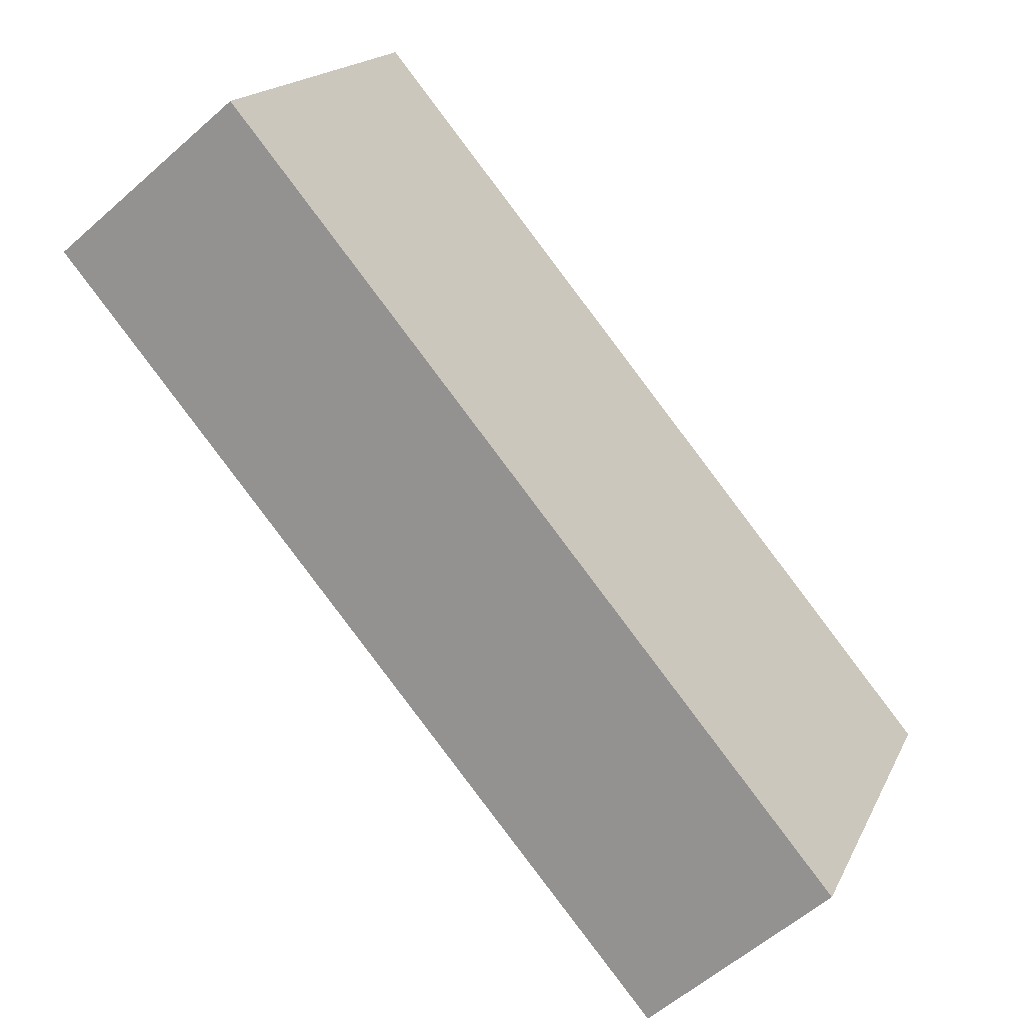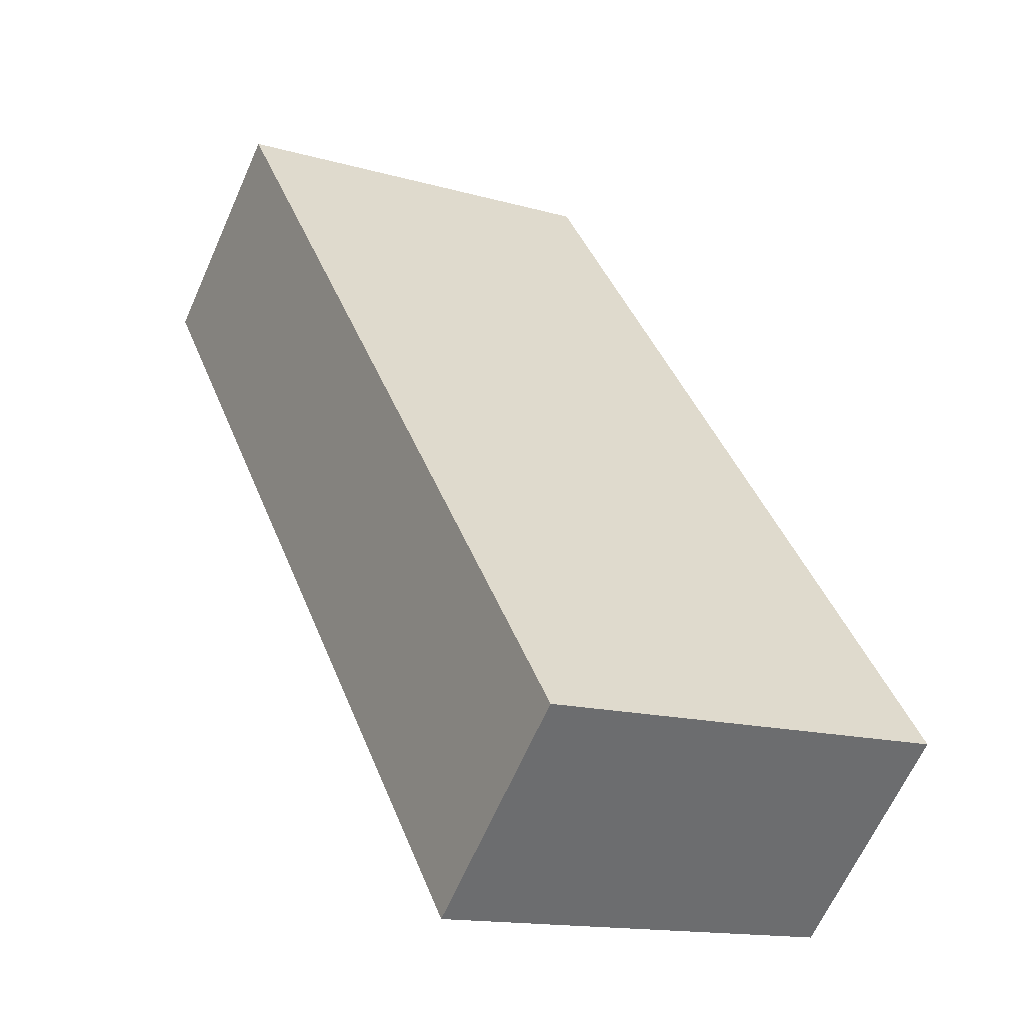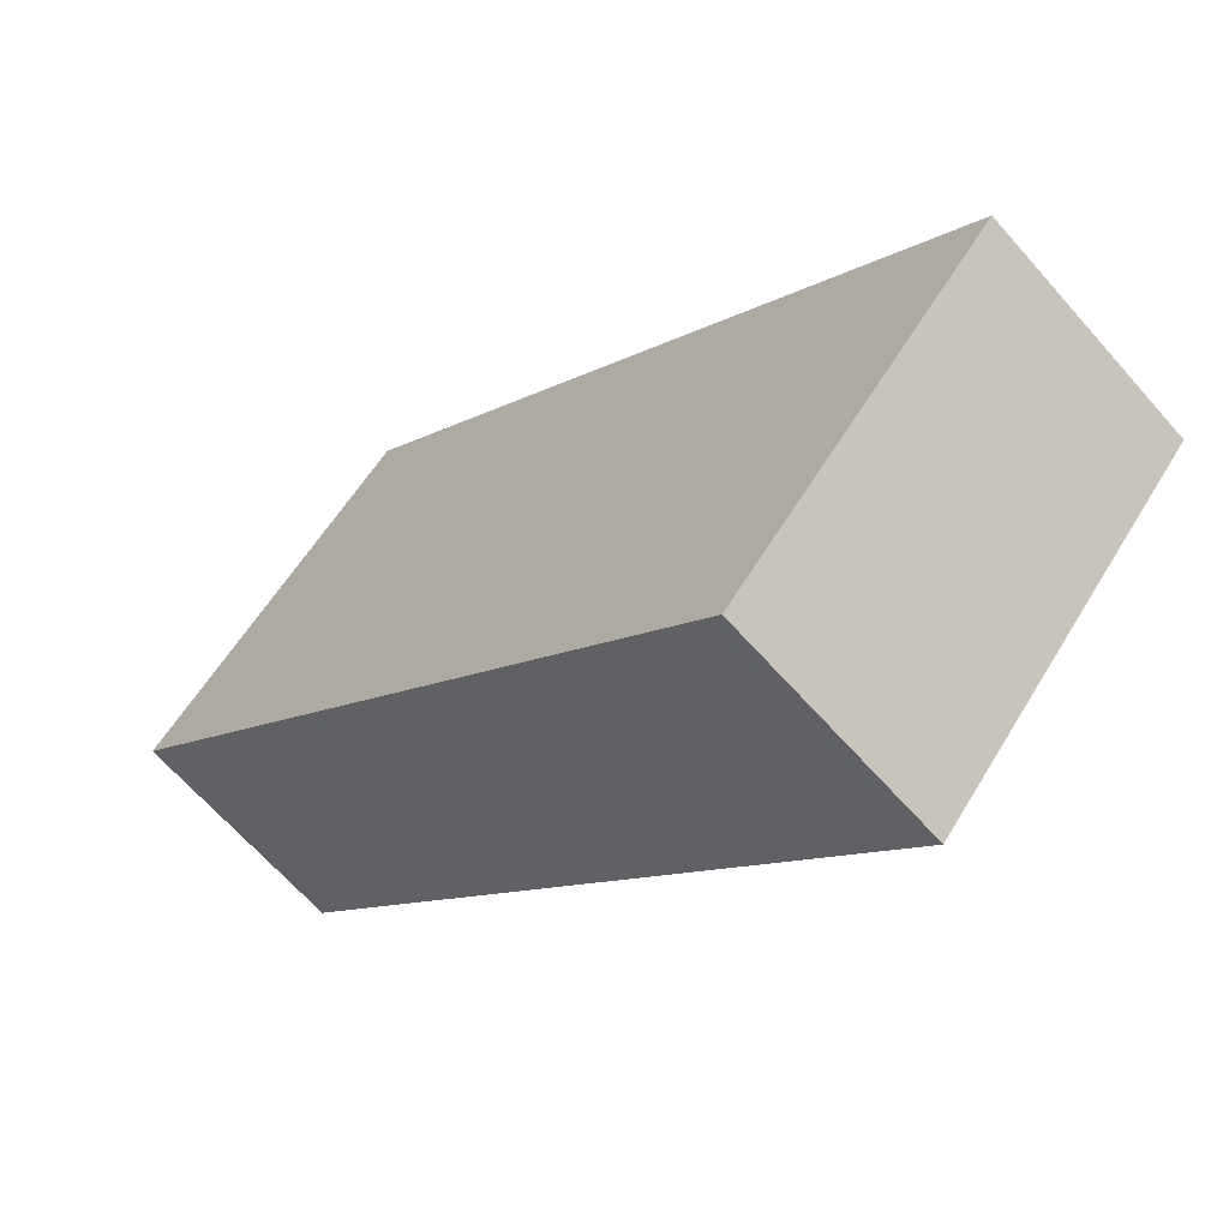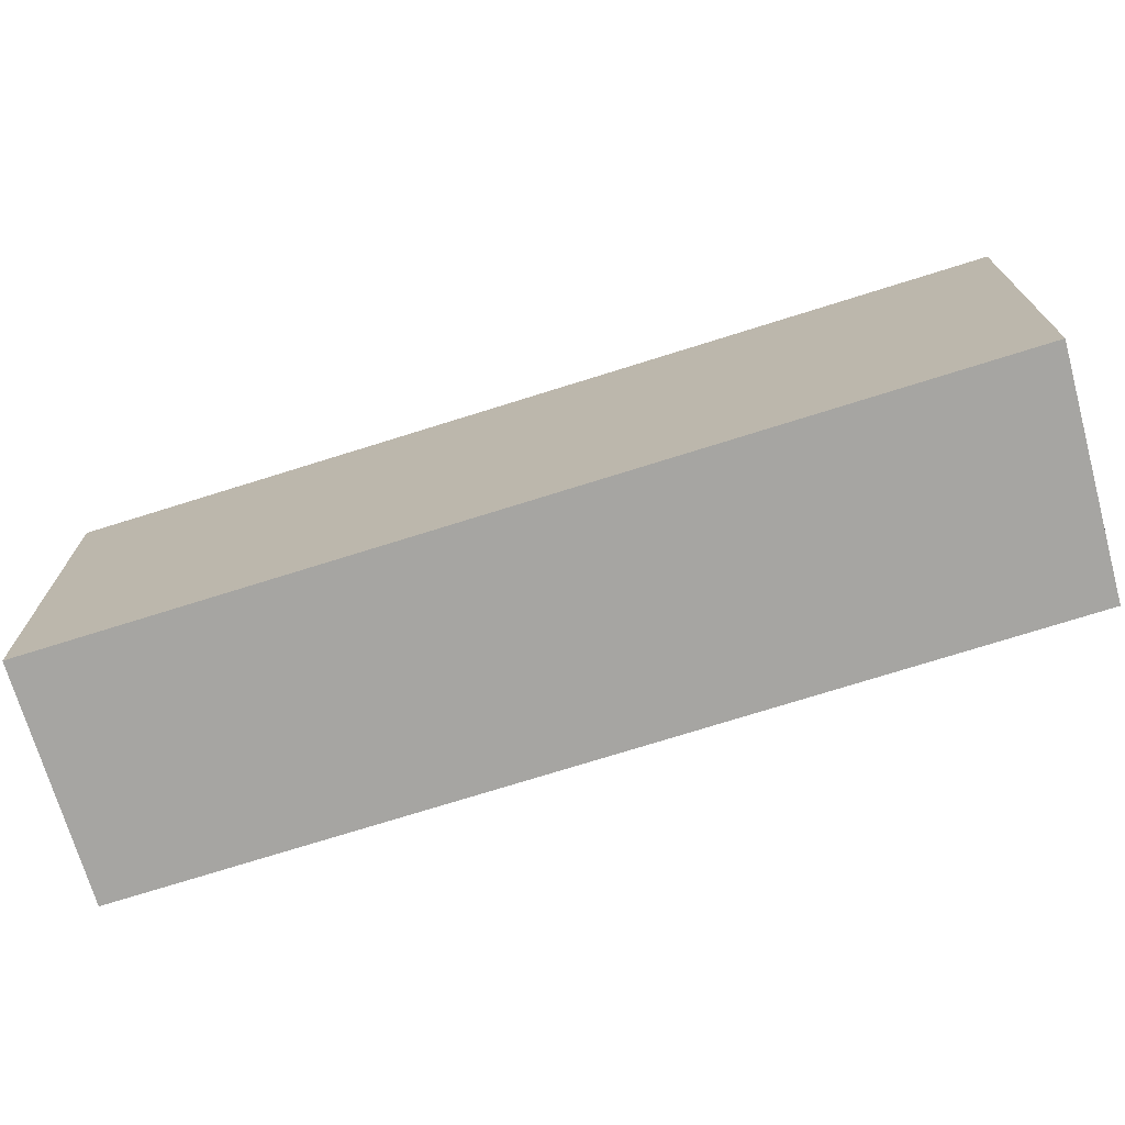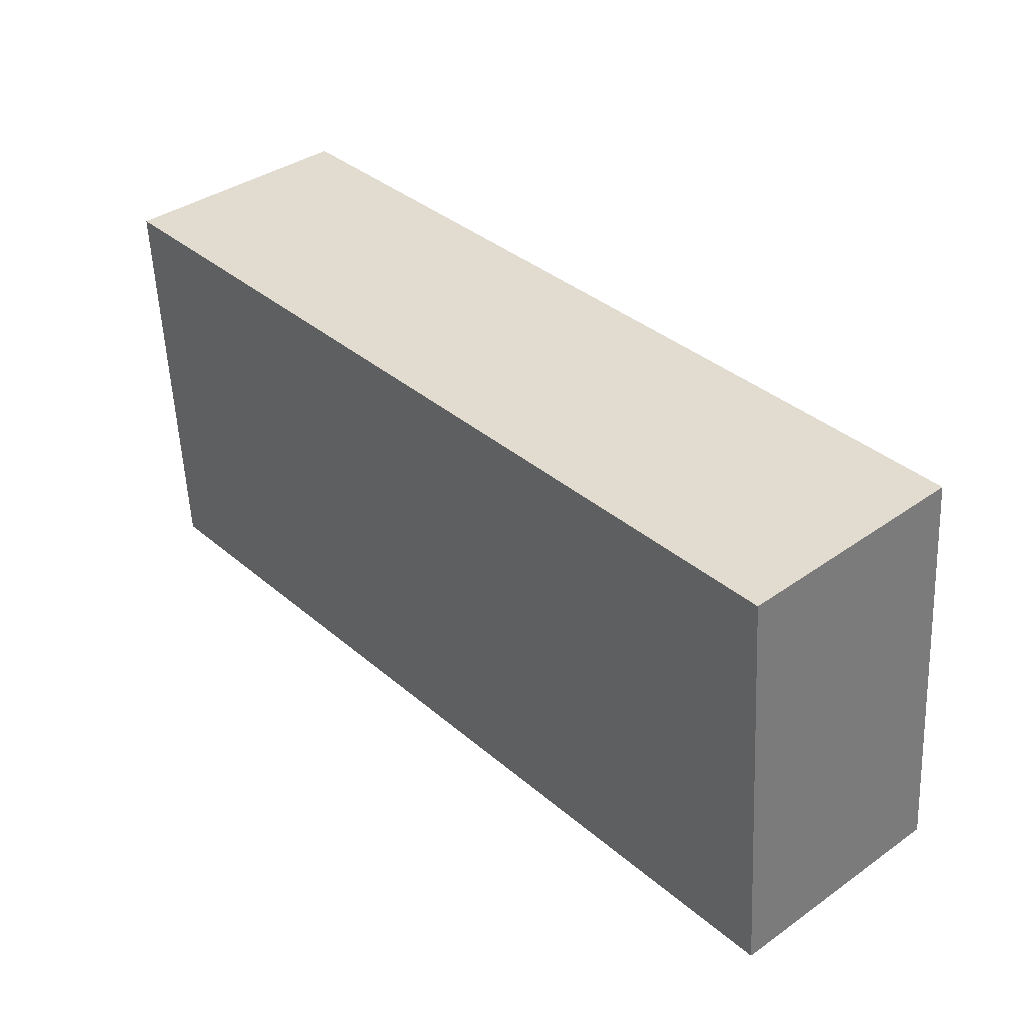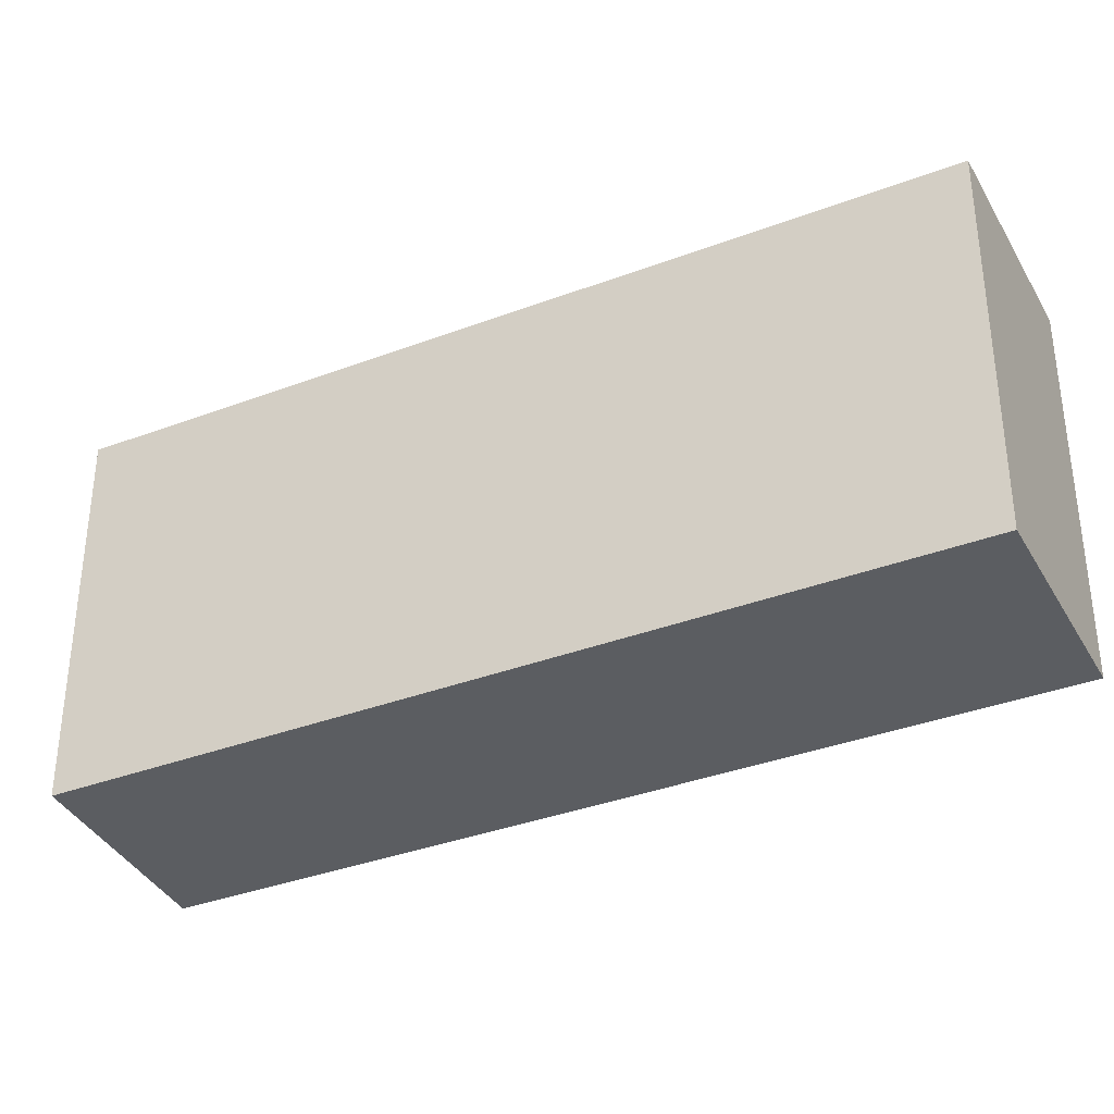
<metadata>
{"format":"obj","ext":"obj","renderer":"f3d","projection":"perspective","resolution":1024,"background":"white","views":[{"elev":17.8,"azim":-160.8,"up":"+Z"},{"elev":-14.6,"azim":-121.8,"up":"+Z"},{"elev":57.5,"azim":30.6,"up":"+Z"},{"elev":-73.7,"azim":147.1,"up":"+Y"},{"elev":-54.9,"azim":-177.4,"up":"+Z"},{"elev":-35.9,"azim":-23.9,"up":"+Y"}]}
</metadata>
<code>
v  0 6.11 3.741e-16
v  11.65 6.11 8.425
v  2.643 6.11 -2.433
v  8.895 6.11 10.73
v  2.643 1.49e-16 -2.433
v  0 0 0
v  8.895 -6.568e-16 10.73
v  11.65 -5.159e-16 8.425
g defaultobject
f 1 2 3
f 2 1 4
f 5 1 3
f 1 5 6
f 6 4 1
f 4 6 7
f 7 2 4
f 2 7 8
f 8 3 2
f 3 8 5
f 8 6 5
f 6 8 7

</code>
